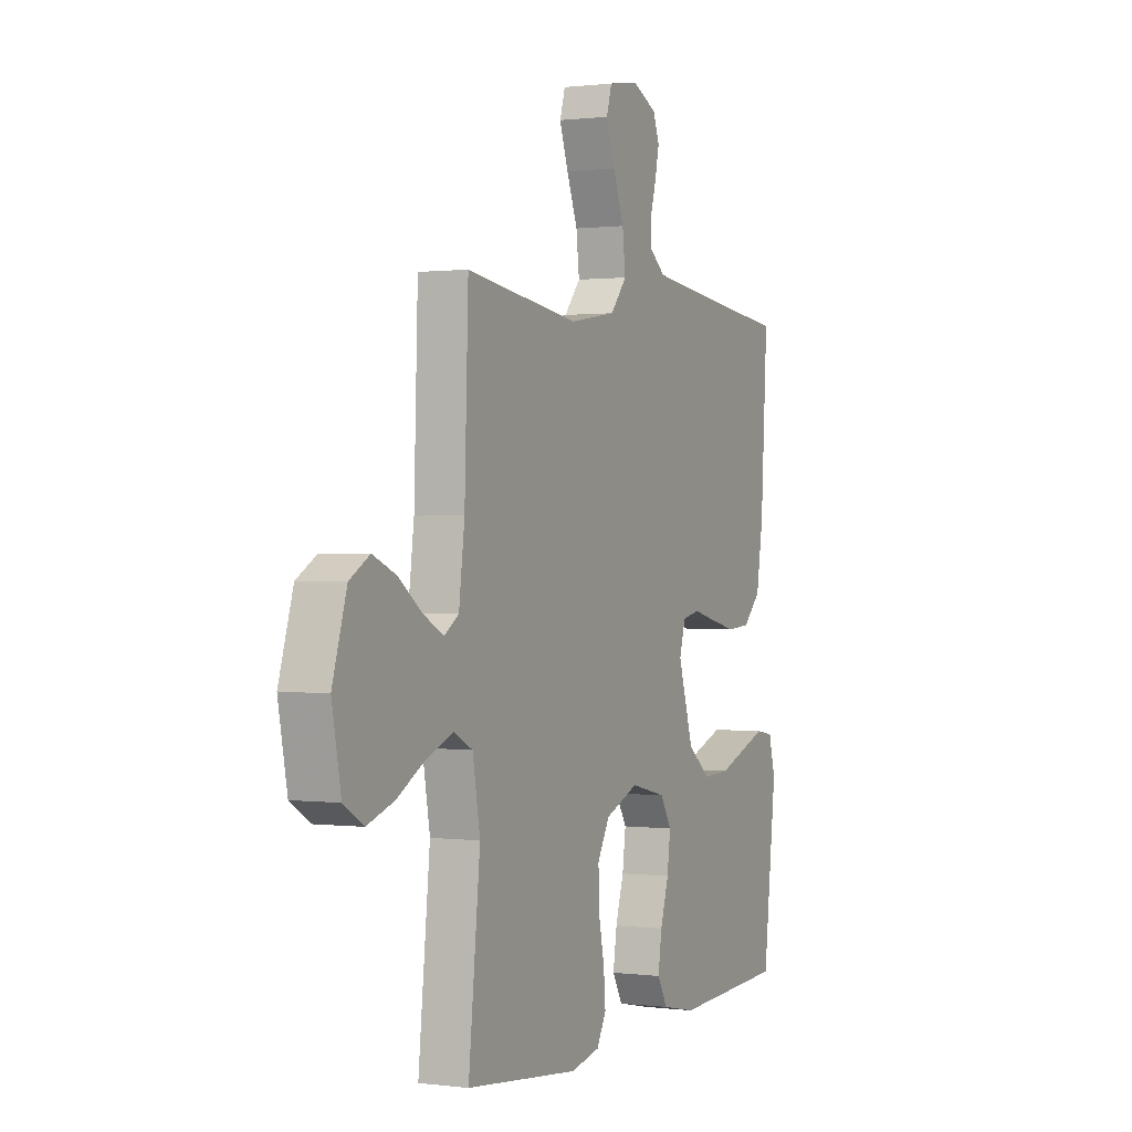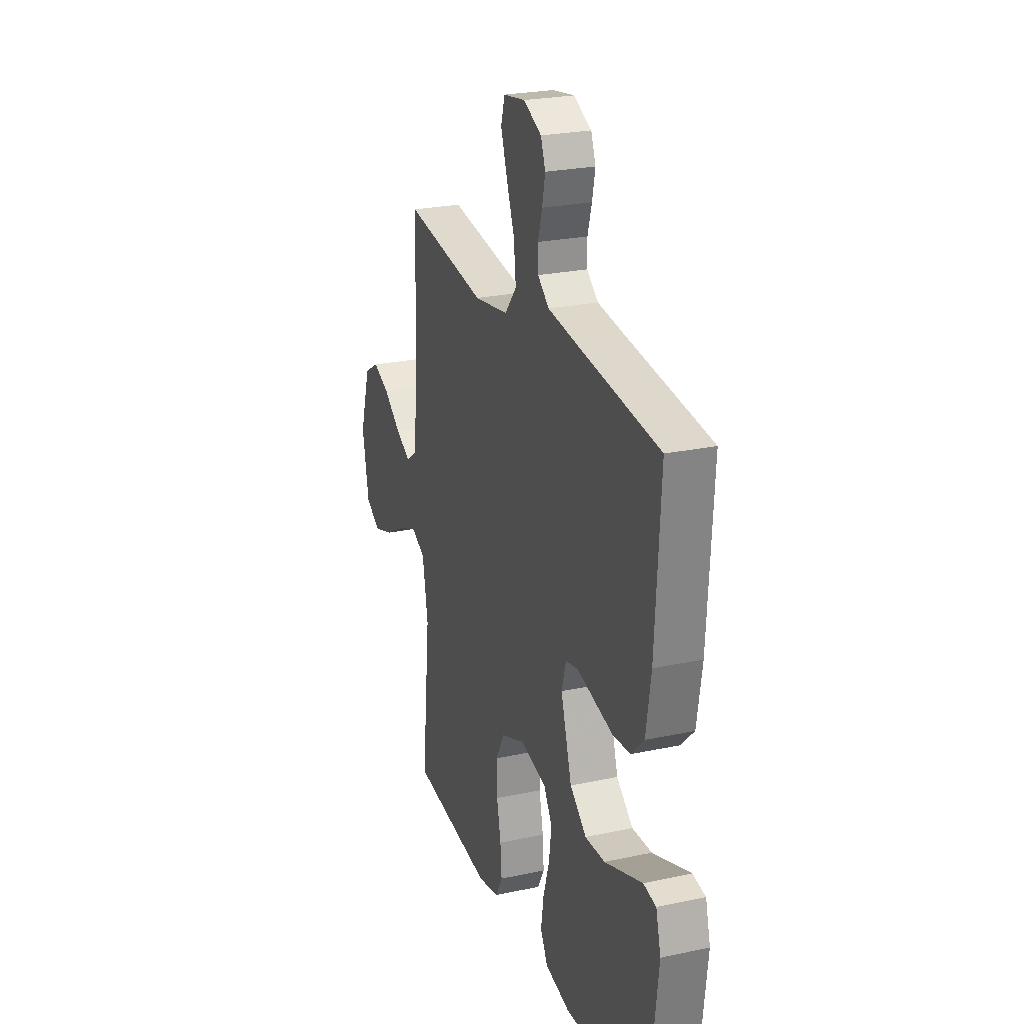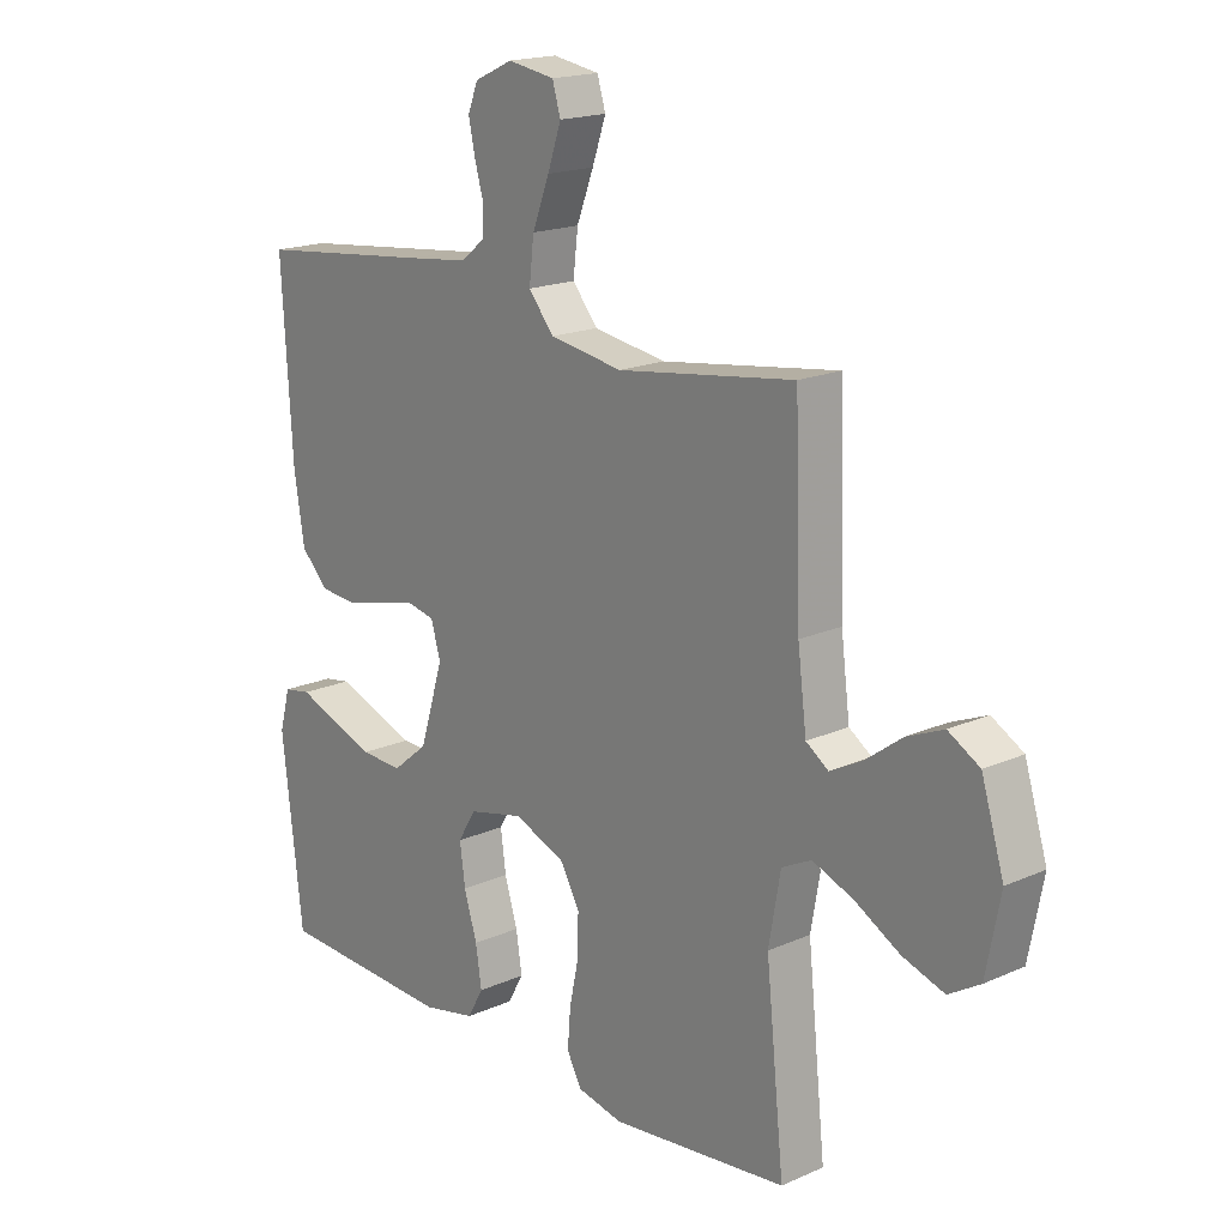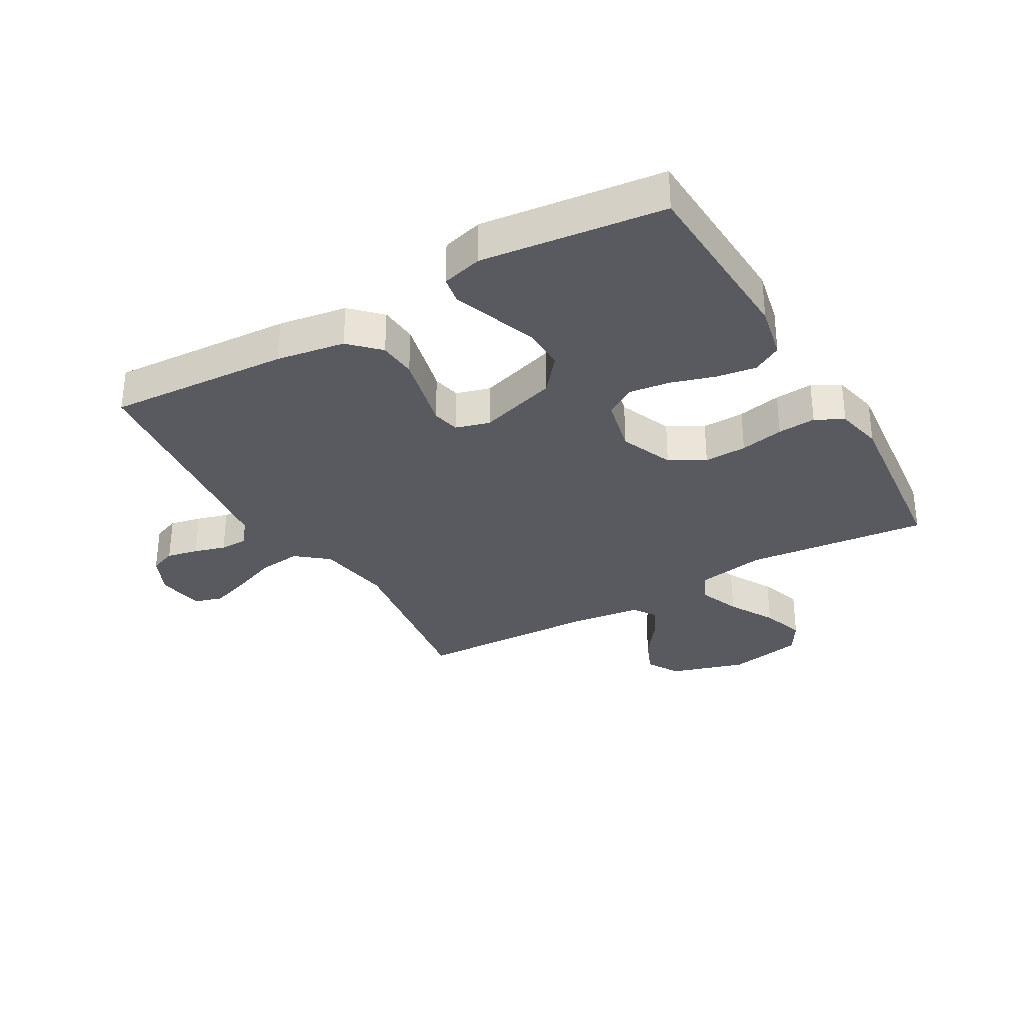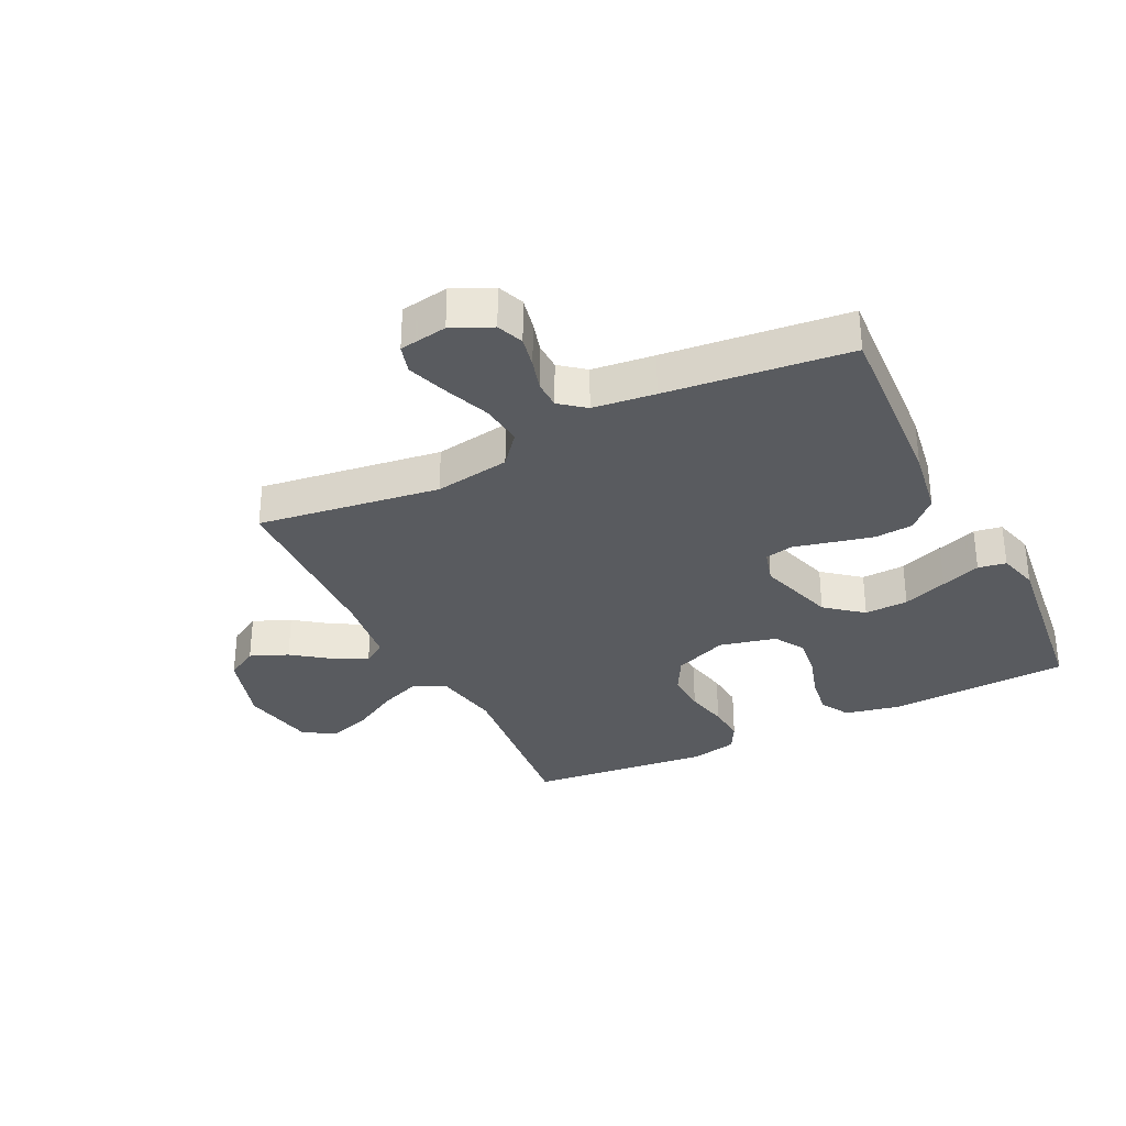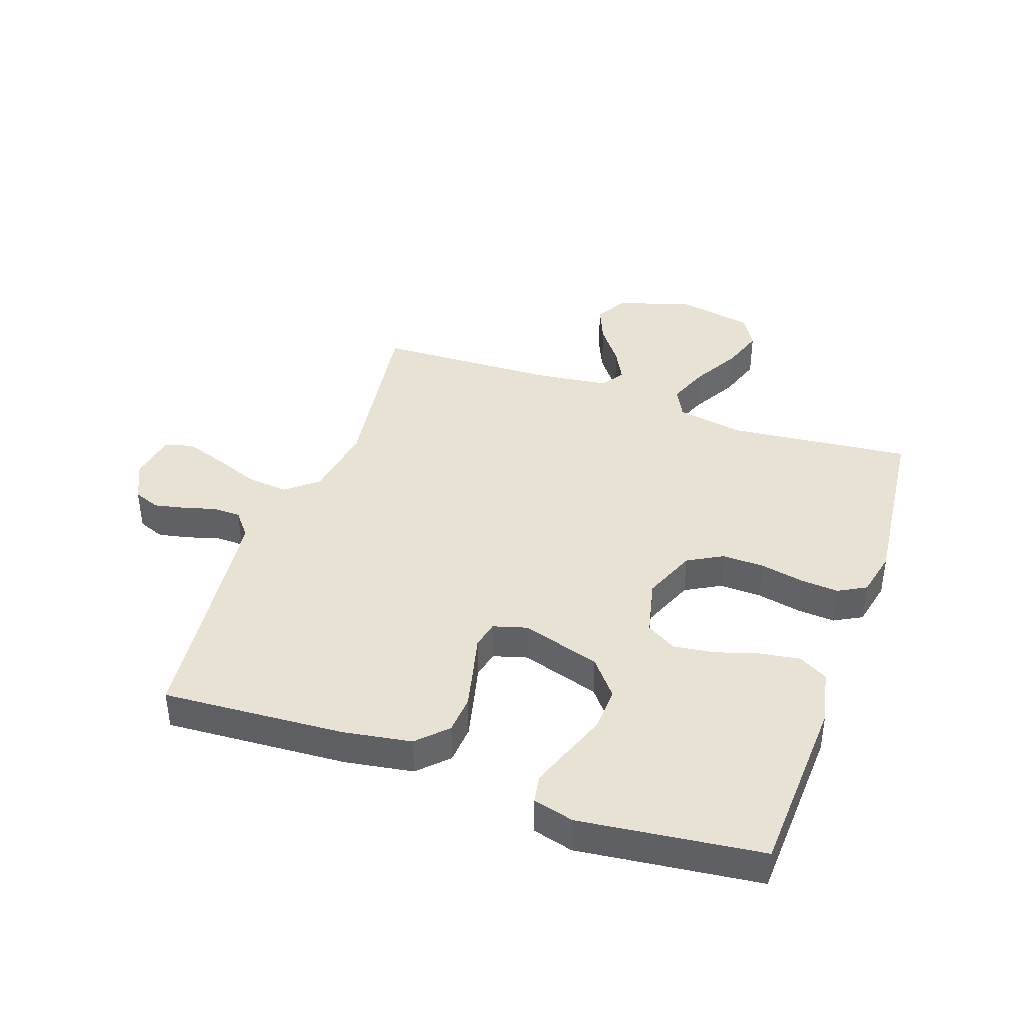
<metadata>
{"format":"obj","ext":"obj","renderer":"f3d","projection":"perspective","resolution":1024,"background":"white","views":[{"elev":0.6,"azim":-64.6,"up":"+Z"},{"elev":24.8,"azim":70.7,"up":"+Z"},{"elev":17.9,"azim":-130.9,"up":"+Z"},{"elev":-31.9,"azim":119.9,"up":"+Y"},{"elev":-32.3,"azim":26.3,"up":"+Y"},{"elev":40.7,"azim":109.2,"up":"+Y"}]}
</metadata>
<code>
v -0.5 0.07 -0.5
v -0.469 0.07 -0.2
v -0.489 0.07 -0.087
v -0.539 0.07 -0.062
v -0.608 0.07 -0.089
v -0.684 0.07 -0.132
v -0.755 0.07 -0.156
v -0.808 0.07 -0.124
v -0.832 0.07 0
v -0.794 0.07 0.124
v -0.741 0.07 0.155
v -0.679 0.07 0.129
v -0.617 0.07 0.083
v -0.563 0.07 0.055
v -0.525 0.07 0.081
v -0.51 0.07 0.2
v -0.5 0.07 0.5
v -0.2 0.07 0.458
v -0.076 0.07 0.478
v -0.033 0.07 0.53
v -0.041 0.07 0.6
v -0.07 0.07 0.675
v -0.093 0.07 0.742
v -0.079 0.07 0.789
v 0 0.07 0.802
v 0.065 0.07 0.772
v 0.082 0.07 0.728
v 0.071 0.07 0.676
v 0.056 0.07 0.624
v 0.057 0.07 0.578
v 0.098 0.07 0.545
v 0.2 0.07 0.533
v 0.5 0.07 0.5
v 0.482 0.07 0.2
v 0.464 0.07 0.087
v 0.417 0.07 0.04
v 0.354 0.07 0.035
v 0.285 0.07 0.051
v 0.223 0.07 0.066
v 0.177 0.07 0.056
v 0.161 0.07 0
v 0.201 0.07 -0.13
v 0.261 0.07 -0.179
v 0.333 0.07 -0.176
v 0.406 0.07 -0.149
v 0.471 0.07 -0.125
v 0.517 0.07 -0.133
v 0.535 0.07 -0.2
v 0.5 0.07 -0.5
v 0.2 0.07 -0.514
v 0.11 0.07 -0.495
v 0.083 0.07 -0.447
v 0.093 0.07 -0.381
v 0.115 0.07 -0.309
v 0.124 0.07 -0.242
v 0.094 0.07 -0.192
v 0 0.07 -0.17
v -0.088 0.07 -0.206
v -0.12 0.07 -0.264
v -0.118 0.07 -0.334
v -0.103 0.07 -0.406
v -0.098 0.07 -0.469
v -0.123 0.07 -0.515
v -0.2 0.07 -0.532
v -0.5 0 -0.5
v -0.469 0 -0.2
v -0.489 0 -0.087
v -0.539 0 -0.062
v -0.608 0 -0.089
v -0.684 0 -0.132
v -0.755 0 -0.156
v -0.808 0 -0.124
v -0.832 0 0
v -0.794 0 0.124
v -0.741 0 0.155
v -0.679 0 0.129
v -0.617 0 0.083
v -0.563 0 0.055
v -0.525 0 0.081
v -0.51 0 0.2
v -0.5 0 0.5
v -0.2 0 0.458
v -0.076 0 0.478
v -0.033 0 0.53
v -0.041 0 0.6
v -0.07 0 0.675
v -0.093 0 0.742
v -0.079 0 0.789
v 0 0 0.802
v 0.065 0 0.772
v 0.082 0 0.728
v 0.071 0 0.676
v 0.056 0 0.624
v 0.057 0 0.578
v 0.098 0 0.545
v 0.2 0 0.533
v 0.5 0 0.5
v 0.482 0 0.2
v 0.464 0 0.087
v 0.417 0 0.04
v 0.354 0 0.035
v 0.285 0 0.051
v 0.223 0 0.066
v 0.177 0 0.056
v 0.161 0 0
v 0.201 0 -0.13
v 0.261 0 -0.179
v 0.333 0 -0.176
v 0.406 0 -0.149
v 0.471 0 -0.125
v 0.517 0 -0.133
v 0.535 0 -0.2
v 0.5 0 -0.5
v 0.2 0 -0.514
v 0.11 0 -0.495
v 0.083 0 -0.447
v 0.093 0 -0.381
v 0.115 0 -0.309
v 0.124 0 -0.242
v 0.094 0 -0.192
v 0 0 -0.17
v -0.088 0 -0.206
v -0.12 0 -0.264
v -0.118 0 -0.334
v -0.103 0 -0.406
v -0.098 0 -0.469
v -0.123 0 -0.515
v -0.2 0 -0.532
f 63 64 1 2
f 60 61 62 63
f 59 60 63 2
f 58 59 2 3
f 57 58 3 4
f 51 52 53 54
f 51 54 55
f 50 51 55
f 49 50 55
f 48 49 55 56
f 44 45 46 47
f 44 47 48
f 43 44 48 56
f 36 37 38 39
f 34 35 36 39
f 32 33 34 39
f 31 32 39 40
f 30 31 40 41
f 26 27 28 29
f 24 25 26 29
f 24 29 30
f 21 22 23 24
f 21 24 30 41
f 16 17 18
f 15 16 18 19
f 10 11 12 13
f 10 13 14
f 9 10 14
f 8 9 14
f 5 6 7 8
f 4 5 8 14
f 57 4 14 15
f 42 43 56 57
f 20 21 41 42
f 19 20 42 57
f 15 19 57
f 66 65 128 127
f 127 126 125 124
f 66 127 124 123
f 67 66 123 122
f 68 67 122 121
f 118 117 116 115
f 119 118 115
f 119 115 114
f 119 114 113
f 120 119 113 112
f 111 110 109 108
f 112 111 108
f 120 112 108 107
f 103 102 101 100
f 103 100 99 98
f 103 98 97 96
f 104 103 96 95
f 105 104 95 94
f 93 92 91 90
f 93 90 89 88
f 94 93 88
f 88 87 86 85
f 105 94 88 85
f 82 81 80
f 83 82 80 79
f 77 76 75 74
f 78 77 74
f 78 74 73
f 78 73 72
f 72 71 70 69
f 78 72 69 68
f 79 78 68 121
f 121 120 107 106
f 106 105 85 84
f 121 106 84 83
f 121 83 79
f 1 65 66 2
f 2 66 67 3
f 3 67 68 4
f 4 68 69 5
f 5 69 70 6
f 6 70 71 7
f 7 71 72 8
f 8 72 73 9
f 9 73 74 10
f 10 74 75 11
f 11 75 76 12
f 12 76 77 13
f 13 77 78 14
f 14 78 79 15
f 15 79 80 16
f 16 80 81 17
f 17 81 82 18
f 18 82 83 19
f 19 83 84 20
f 20 84 85 21
f 21 85 86 22
f 22 86 87 23
f 23 87 88 24
f 24 88 89 25
f 25 89 90 26
f 26 90 91 27
f 27 91 92 28
f 28 92 93 29
f 29 93 94 30
f 30 94 95 31
f 31 95 96 32
f 32 96 97 33
f 33 97 98 34
f 34 98 99 35
f 35 99 100 36
f 36 100 101 37
f 37 101 102 38
f 38 102 103 39
f 39 103 104 40
f 40 104 105 41
f 41 105 106 42
f 42 106 107 43
f 43 107 108 44
f 44 108 109 45
f 45 109 110 46
f 46 110 111 47
f 47 111 112 48
f 48 112 113 49
f 49 113 114 50
f 50 114 115 51
f 51 115 116 52
f 52 116 117 53
f 53 117 118 54
f 54 118 119 55
f 55 119 120 56
f 56 120 121 57
f 57 121 122 58
f 58 122 123 59
f 59 123 124 60
f 60 124 125 61
f 61 125 126 62
f 62 126 127 63
f 63 127 128 64
f 64 128 65 1

</code>
